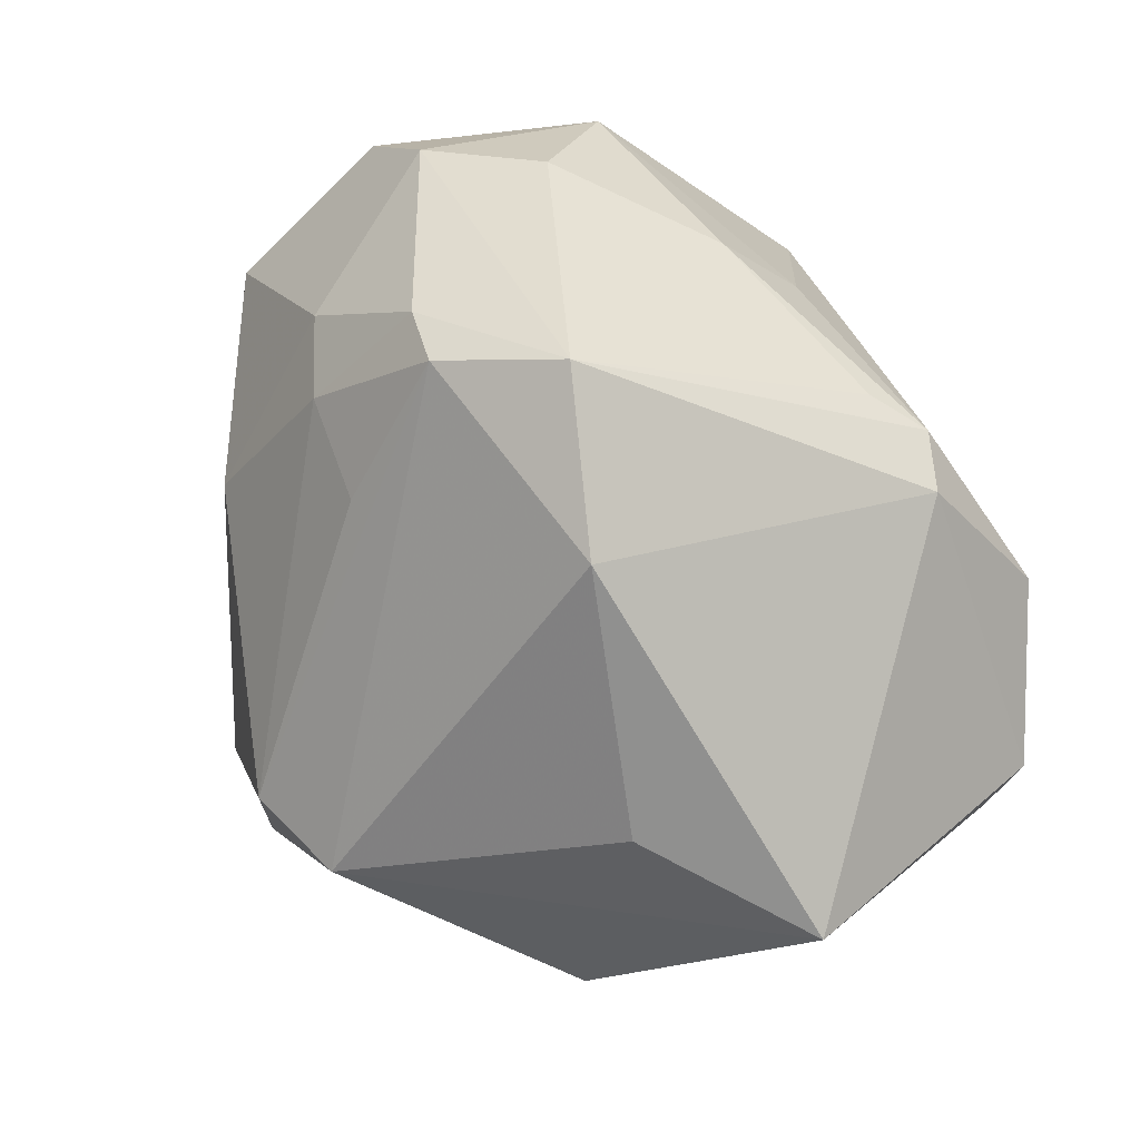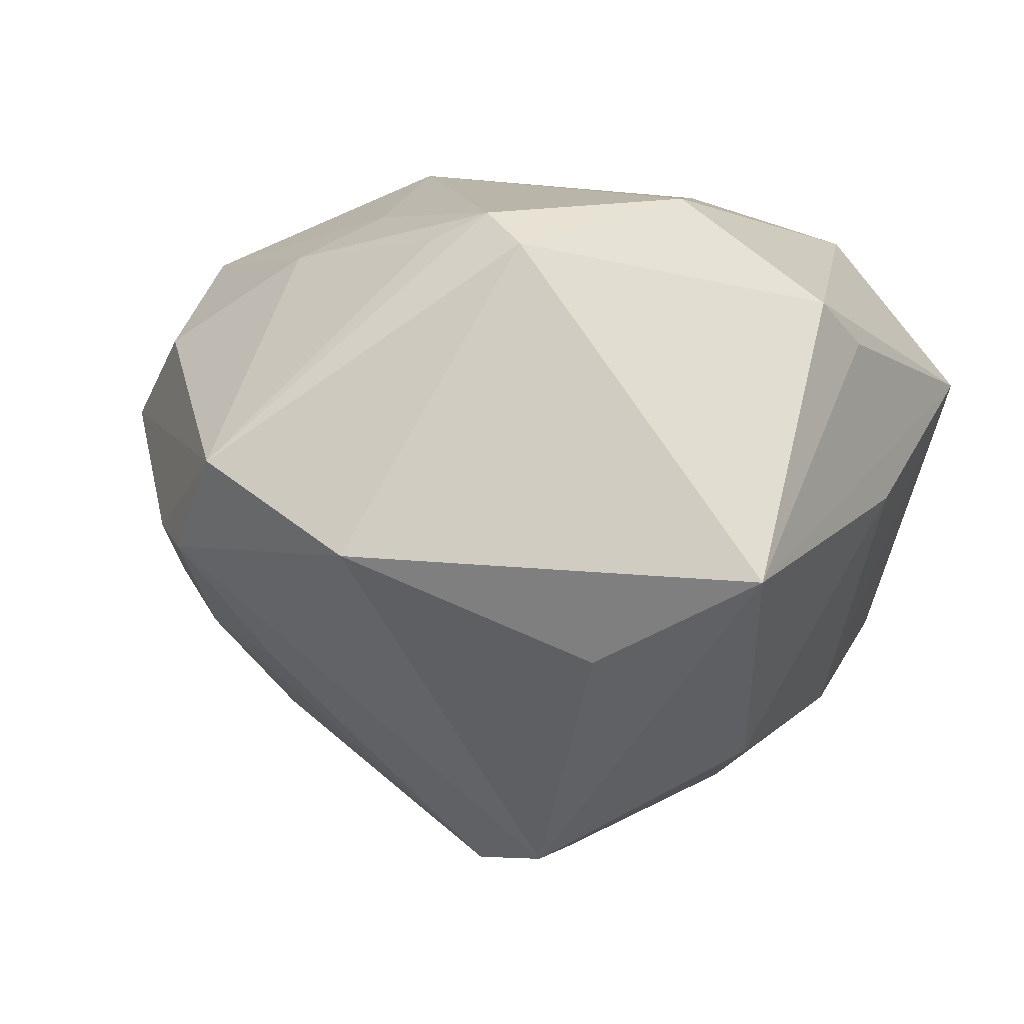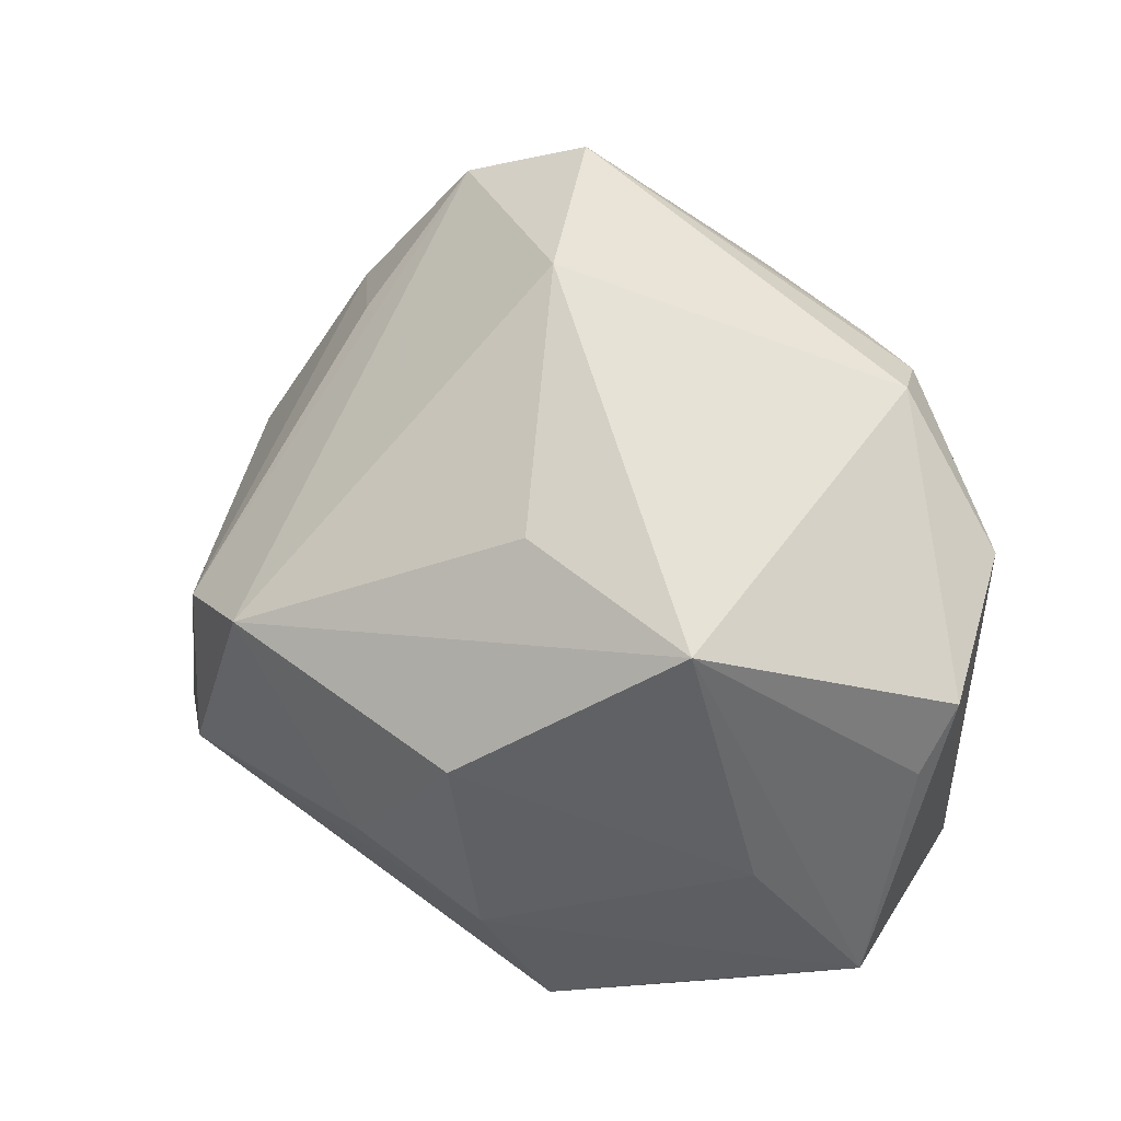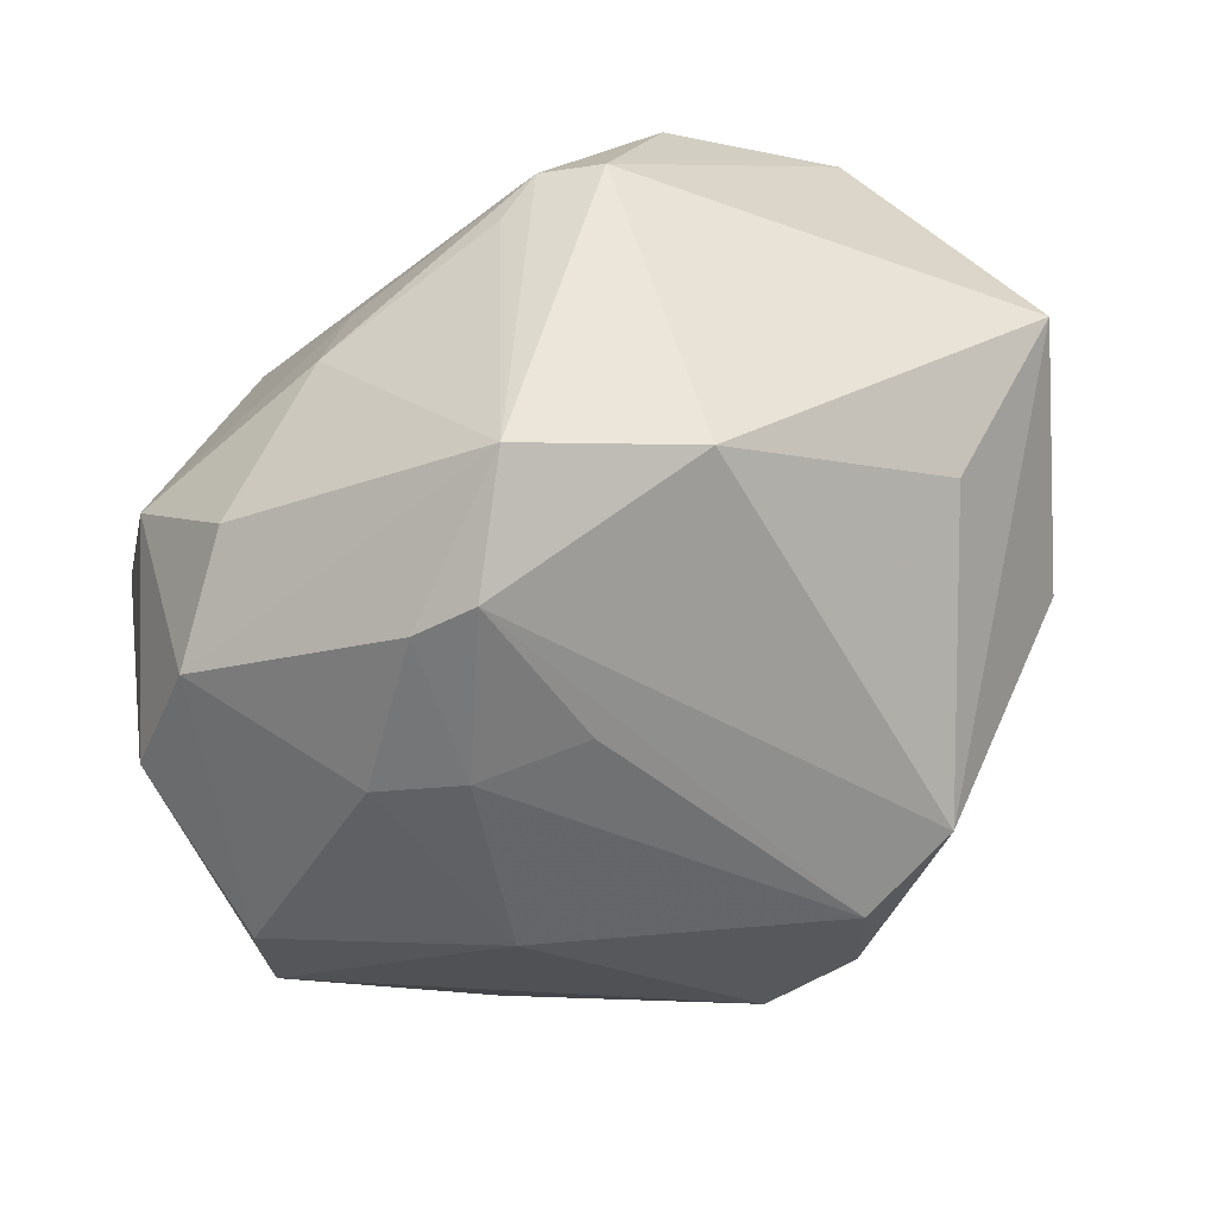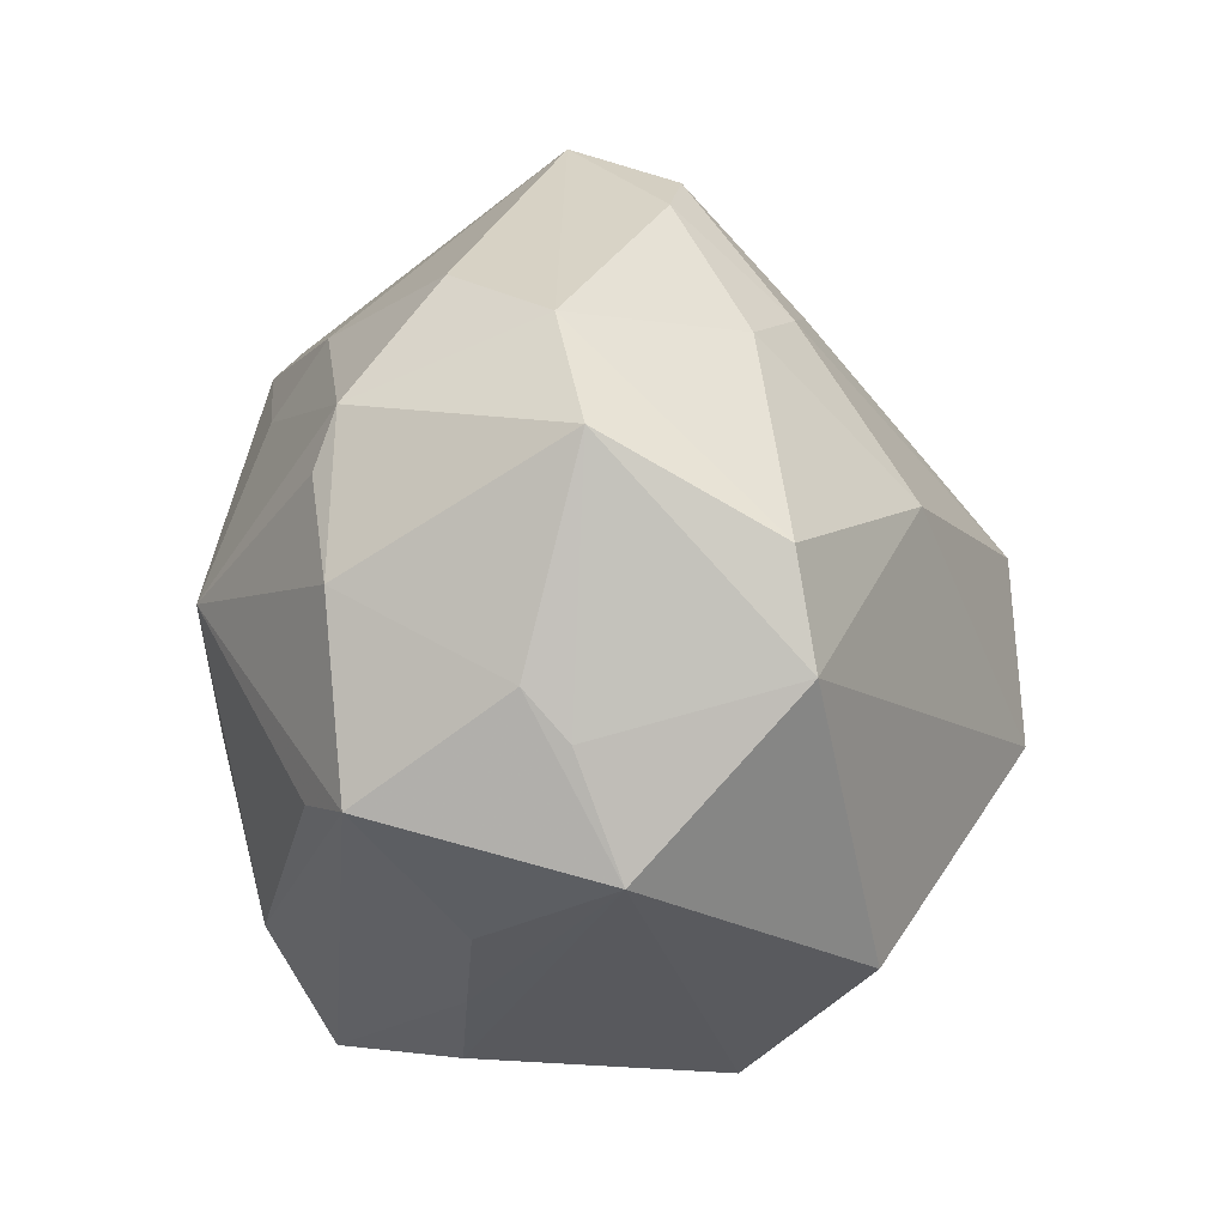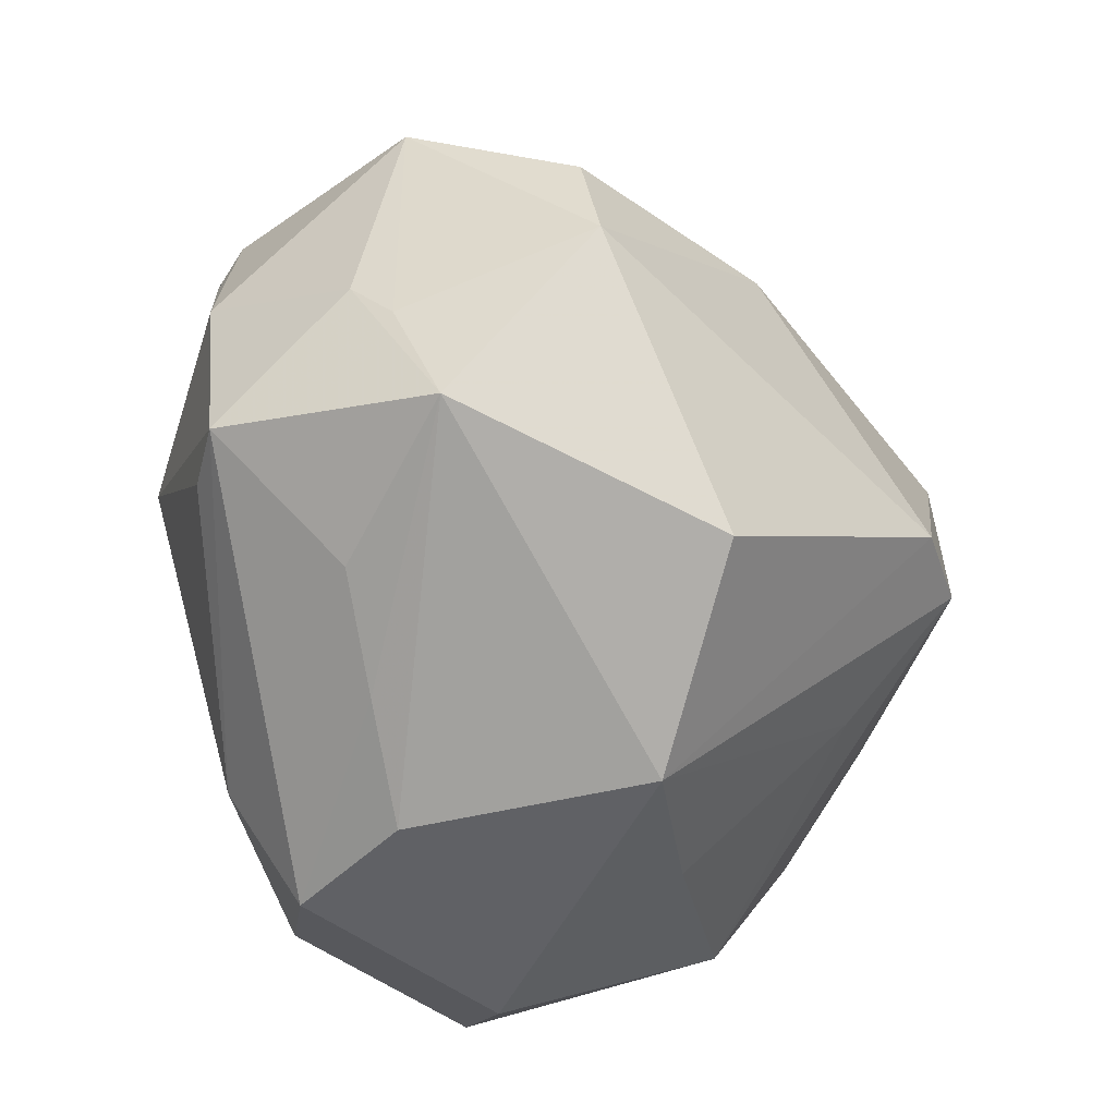
<metadata>
{"format":"obj","ext":"obj","renderer":"f3d","projection":"perspective","resolution":1024,"background":"white","views":[{"elev":76.6,"azim":-128.6,"up":"+Y"},{"elev":0.6,"azim":-142.7,"up":"+Z"},{"elev":33.4,"azim":-112.4,"up":"+Y"},{"elev":71.9,"azim":143.5,"up":"+Y"},{"elev":-4.6,"azim":79.9,"up":"+Y"},{"elev":-50.8,"azim":95.9,"up":"+Y"}]}
</metadata>
<code>
v -0.04244 -0.02292 0.01134
v -0.01009 0.01217 -0.0414
v -0.04527 0.02244 -0.009644
v -0.007447 0.04248 -0.007204
v -0.01978 0.02855 0.02492
v 0.03582 0.002143 0.02737
v 0.0263 -0.02738 0.01376
v 0.03192 0.02501 -0.009931
v -0.008478 0.02888 0.02597
v 0.01005 -0.009974 -0.04112
v 0.03906 0.02503 0.008639
v -0.01438 0.02708 0.02855
v 0.0427 -0.006531 0.01206
v -0.006082 -0.03821 0.02242
v 0.0007074 0.008893 -0.04253
v -0.02033 -0.008015 -0.03314
v 0.02876 0.02979 0.01649
v -0.03038 0.01445 0.03004
v -0.02838 -0.02836 -0.01626
v 0.04162 -0.02296 0.003146
v 0.01385 0.0297 -0.01891
v -0.02891 -0.0204 0.02805
v -0.0169 -0.008126 0.03311
v 0.0004749 -0.008151 -0.04318
v 0.0005261 -0.02051 0.0312
v 0.01243 0.02672 0.0253
v 0.01678 0.04137 -0.006621
v 0.03529 -0.01665 0.02572
v -0.007627 -0.03616 -0.01426
v 0.03281 0.01767 0.02617
v 0.04605 0.01458 0.00726
v -0.001496 -0.02675 0.02968
v 0.006153 0.01973 0.03
v 0.01369 0.002151 0.03696
v -0.005669 -0.01903 -0.03142
v 0.003742 -0.03895 0.01157
v 0.02843 -0.03002 -0.02174
v 0.02244 0.03807 -0.004435
v 0.0467 -0.005832 -0.01183
v 0.02839 -0.01593 0.02828
v 0.008837 -0.04031 -0.01348
v -0.02301 -0.03856 0.005248
v 0.01519 -0.0332 0.01271
v 0.02796 0.01061 -0.02601
v -0.03338 0.00678 -0.02838
v -0.04324 -0.006367 -0.00139
v 0.04288 -0.01128 0.00778
v 0.02459 0.02748 -0.01537
v -0.03016 -0.01482 -0.02422
v 0.04653 0.005156 -0.009997
v -0.02739 0.02634 -0.01814
v 0.007695 0.04627 0.002493
v 0.03219 0.01183 0.02818
v -0.04408 0.008598 0.01884
v -0.04439 0.001737 0.01491
f 39 20 37
f 12 34 33
f 32 22 14
f 14 28 32
f 22 32 23
f 45 3 2
f 46 3 45
f 1 3 46
f 14 22 1
f 54 1 22
f 41 36 14
f 37 20 41
f 20 36 41
f 15 24 2
f 31 39 50
f 50 39 44
f 44 39 10
f 10 15 44
f 24 15 10
f 10 39 37
f 37 41 10
f 10 41 24
f 13 28 20
f 7 28 14
f 20 28 7
f 40 28 34
f 34 32 40
f 40 32 28
f 25 32 34
f 34 23 25
f 25 23 32
f 49 24 19
f 46 45 49
f 49 1 46
f 19 1 49
f 3 54 5
f 3 1 55
f 55 54 3
f 1 54 55
f 27 15 2
f 20 39 47
f 47 13 20
f 47 39 31
f 31 13 47
f 43 36 20
f 20 7 43
f 14 36 43
f 43 7 14
f 24 49 16
f 16 49 45
f 2 24 16
f 16 45 2
f 12 5 18
f 18 5 54
f 18 54 22
f 22 23 18
f 18 34 12
f 18 23 34
f 24 41 35
f 41 29 35
f 19 24 35
f 35 29 19
f 42 41 14
f 42 29 41
f 14 1 42
f 19 29 42
f 42 1 19
f 44 15 48
f 4 27 2
f 3 5 4
f 8 50 44
f 44 48 8
f 34 28 6
f 6 53 34
f 6 13 31
f 28 13 6
f 30 33 34
f 34 53 30
f 30 6 31
f 53 6 30
f 11 30 31
f 17 30 11
f 31 50 11
f 50 8 11
f 15 27 21
f 21 48 15
f 27 48 21
f 2 3 51
f 51 4 2
f 3 4 51
f 26 30 17
f 12 33 26
f 33 30 26
f 38 11 8
f 38 48 27
f 38 8 48
f 27 4 52
f 52 4 5
f 52 38 27
f 52 26 17
f 52 5 12
f 17 11 52
f 11 38 52
f 12 26 9
f 9 52 12
f 26 52 9

</code>
